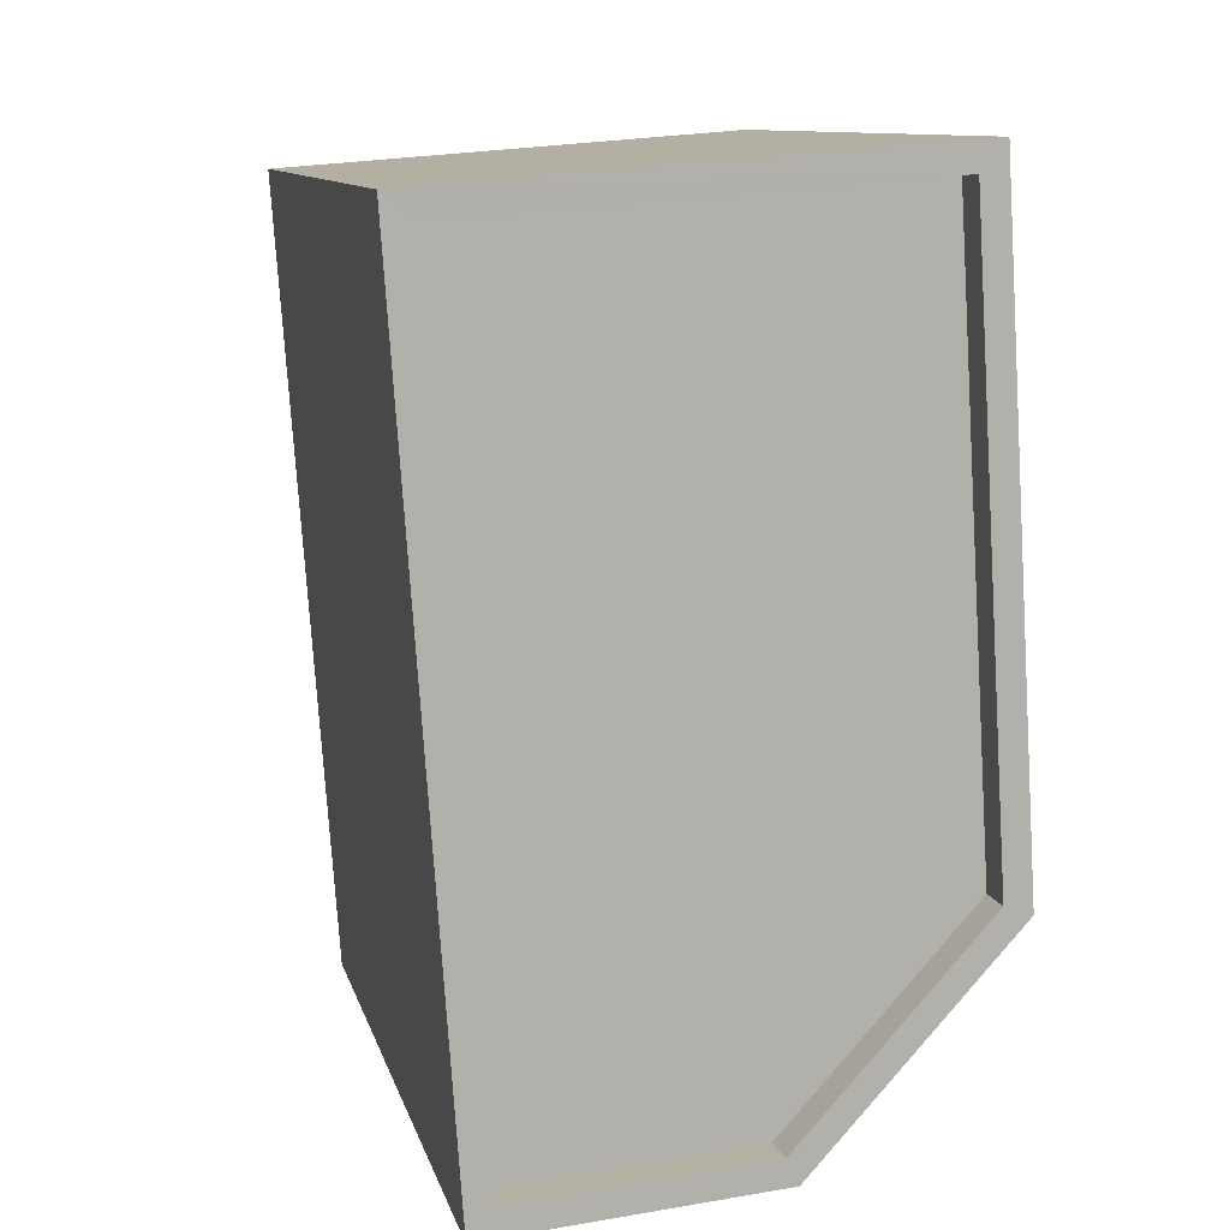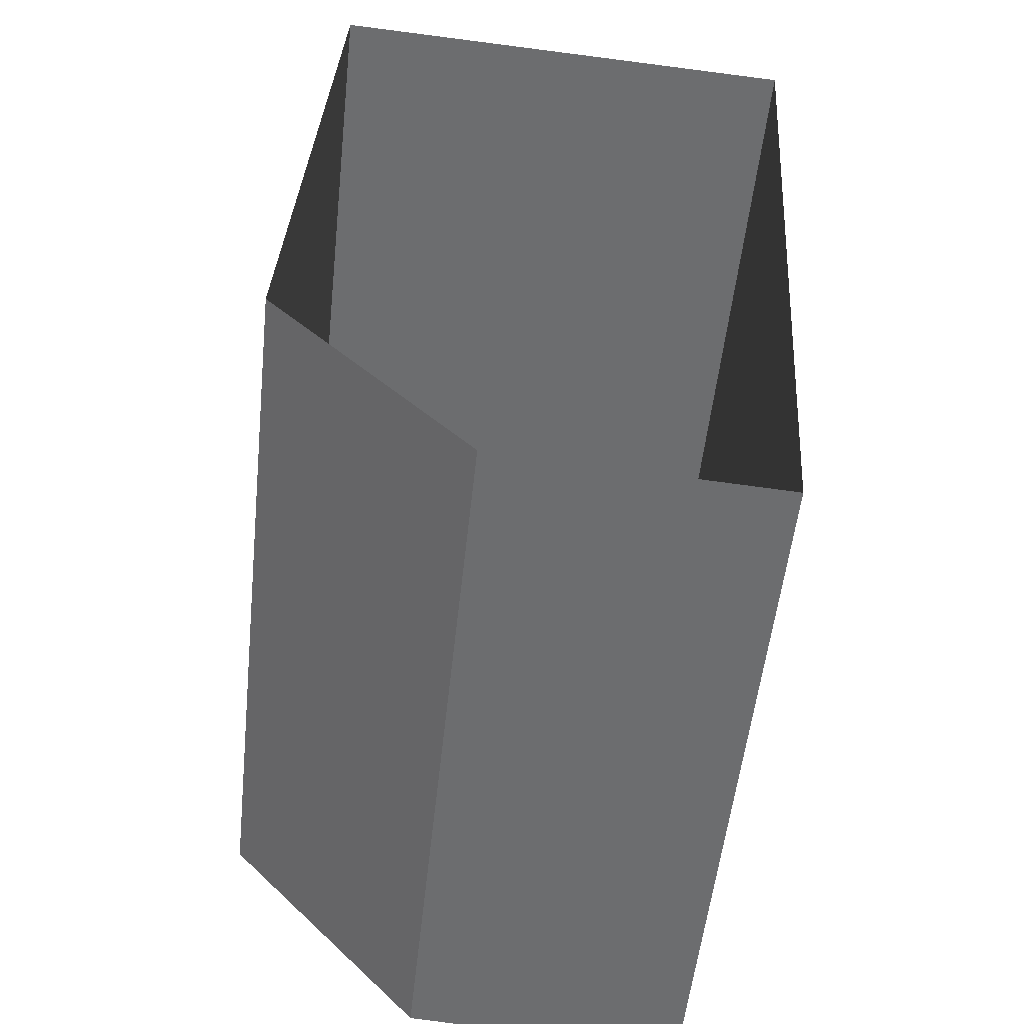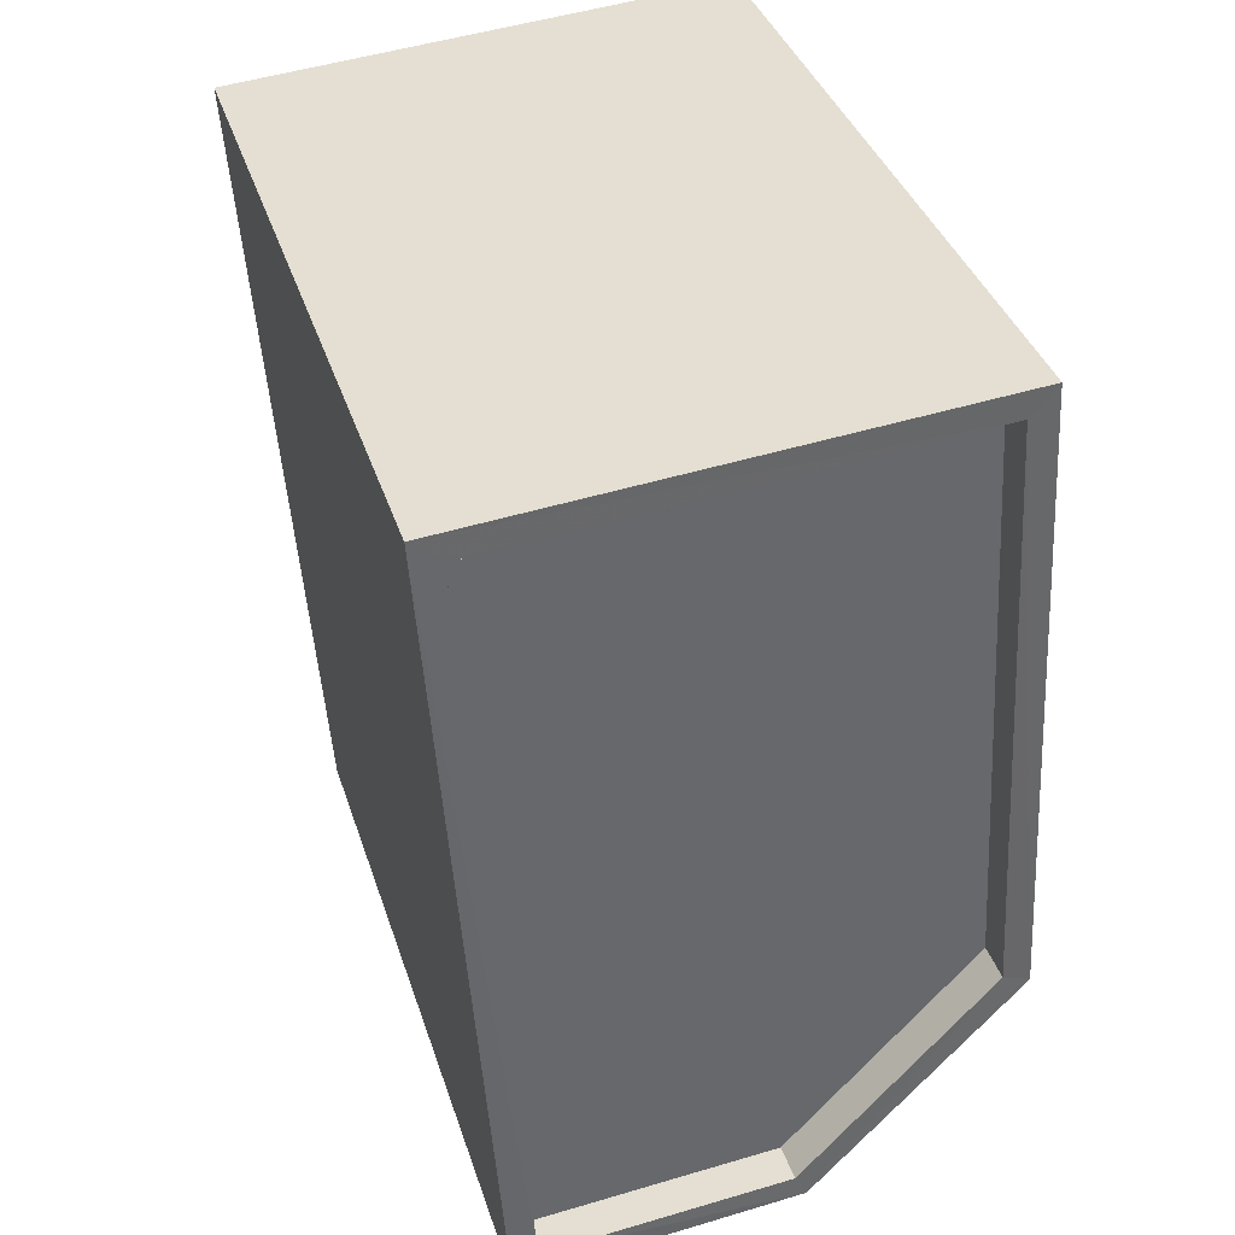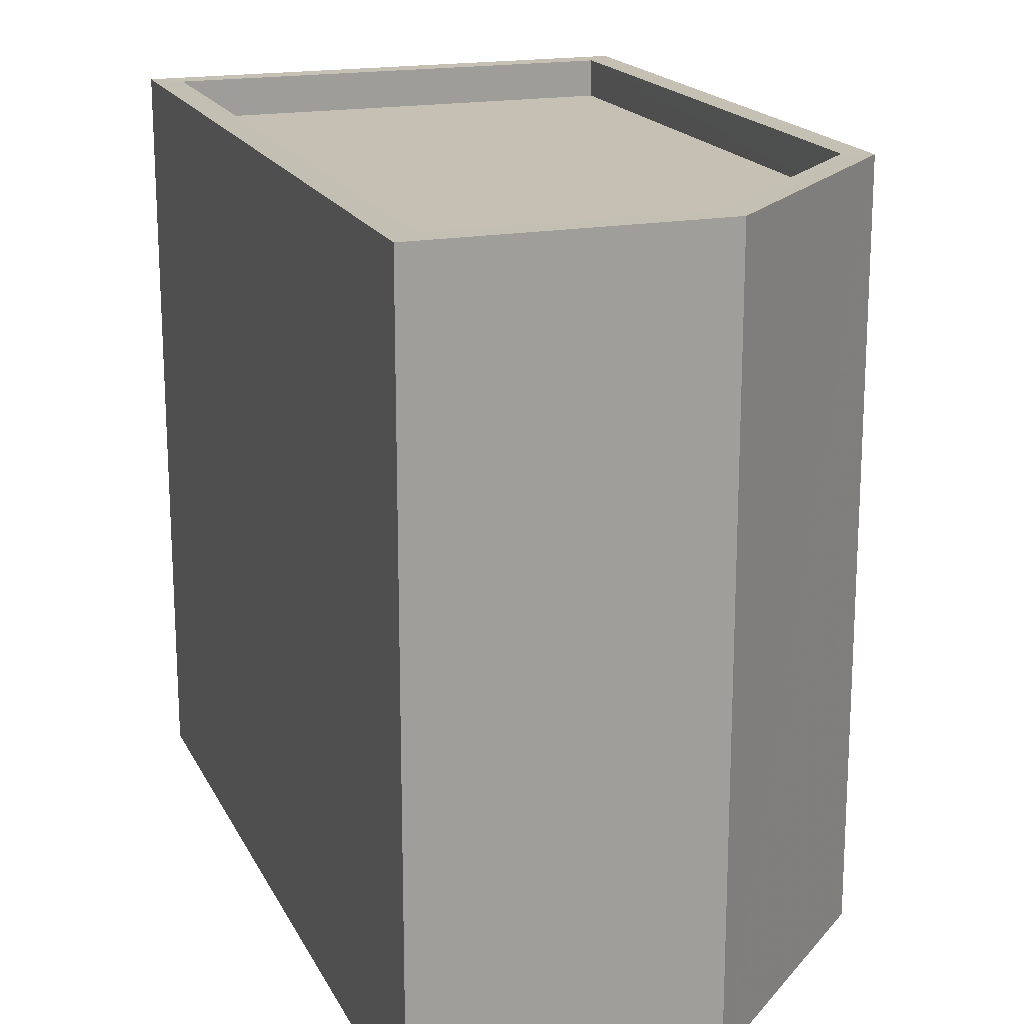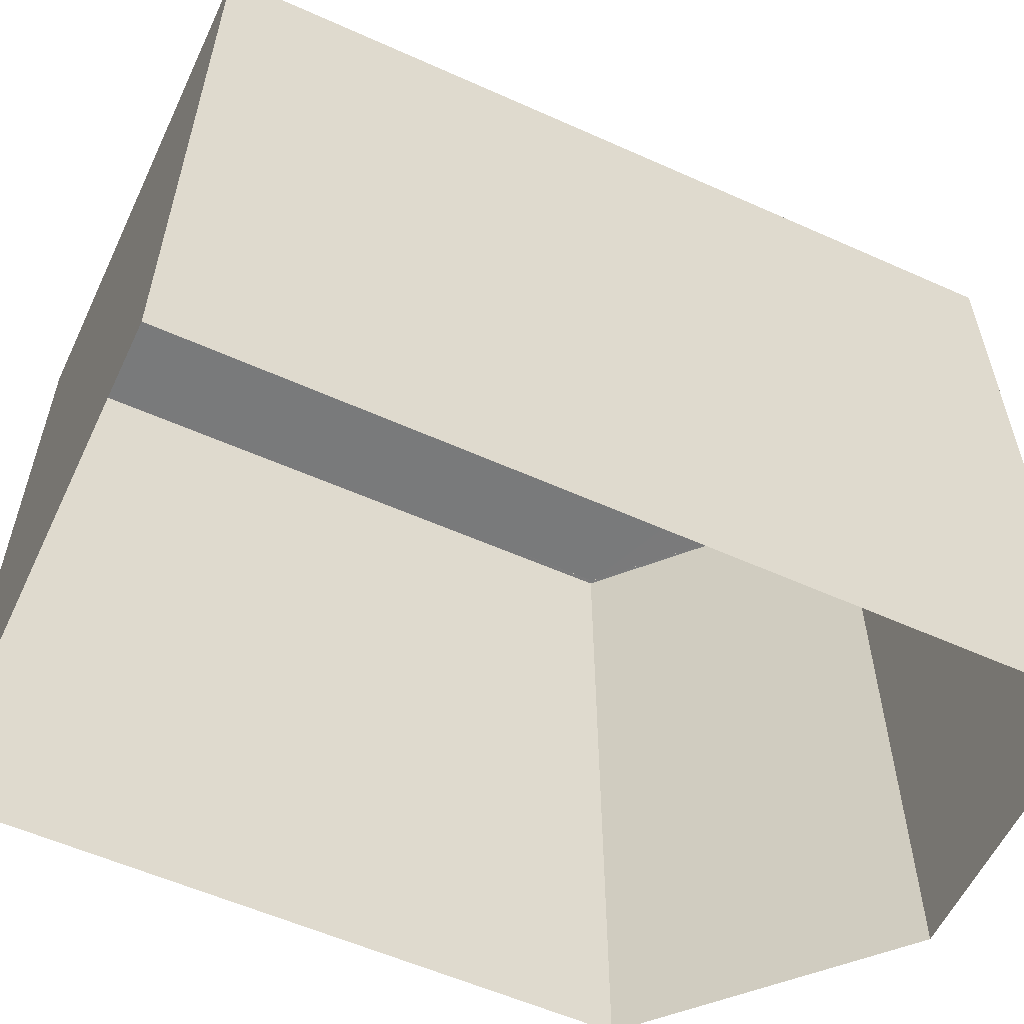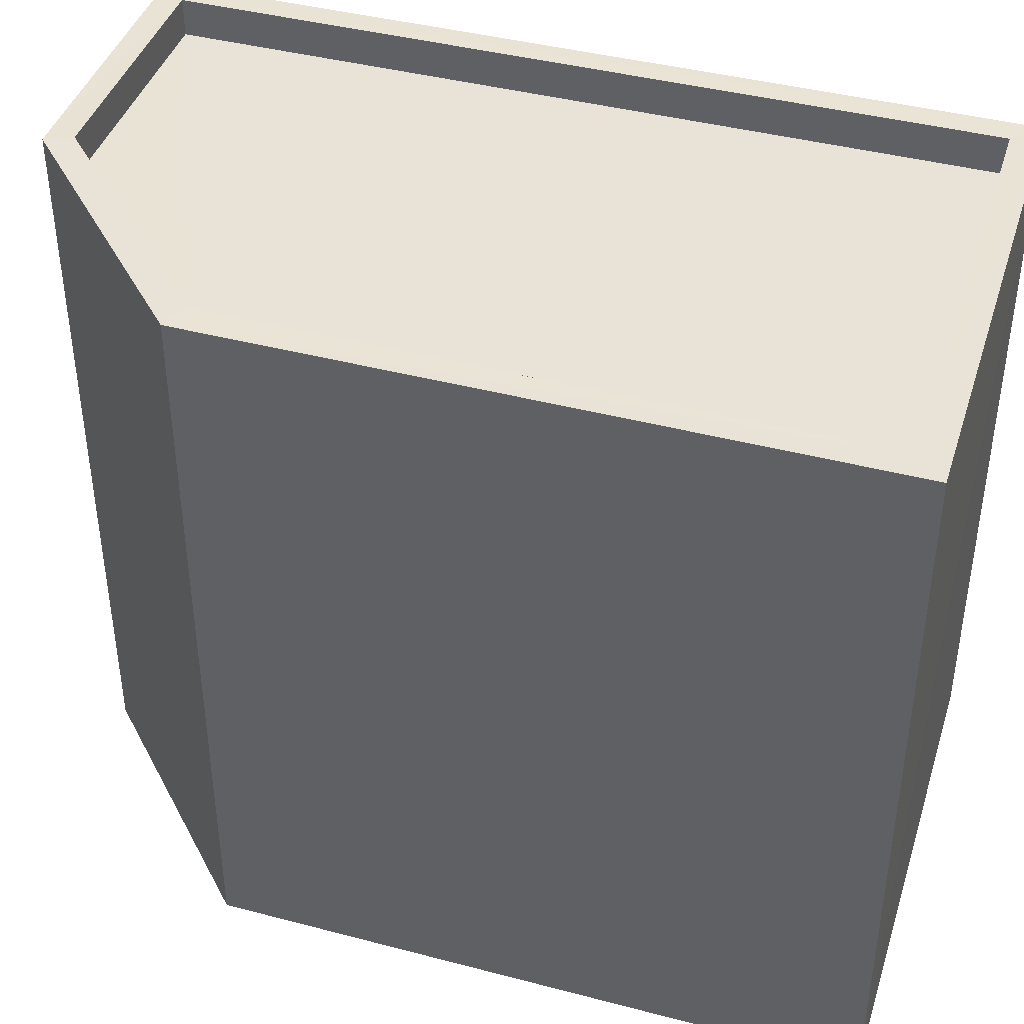
<metadata>
{"format":"obj","ext":"obj","renderer":"f3d","projection":"perspective","resolution":1024,"background":"white","views":[{"elev":10.9,"azim":-13.7,"up":"+Y"},{"elev":-54.0,"azim":173.9,"up":"+Y"},{"elev":38.1,"azim":-17.3,"up":"+Y"},{"elev":18.1,"azim":-15.7,"up":"+Z"},{"elev":-58.0,"azim":-111.0,"up":"+Z"},{"elev":41.9,"azim":111.3,"up":"+Z"}]}
</metadata>
<code>
v -8.87e+04 -9.985e+04 4.404
v -8.87e+04 -9.984e+04 4.403
v -8.869e+04 -9.985e+04 4.403
v -8.87e+04 -9.985e+04 4.404
v -8.869e+04 -9.984e+04 4.402
v -8.869e+04 -9.984e+04 14.04
v -8.87e+04 -9.984e+04 14.04
v -8.87e+04 -9.984e+04 14.04
v -8.869e+04 -9.985e+04 14.04
v -8.869e+04 -9.985e+04 14.04
v -8.87e+04 -9.985e+04 14.04
v -8.87e+04 -9.985e+04 14.04
v -8.87e+04 -9.985e+04 14.04
v -8.87e+04 -9.984e+04 14.04
v -8.87e+04 -9.985e+04 14.04
v -8.87e+04 -9.984e+04 13.54
v -8.87e+04 -9.984e+04 13.54
v -8.869e+04 -9.985e+04 13.54
v -8.87e+04 -9.985e+04 13.54
v -8.87e+04 -9.985e+04 13.54
f 1 2 3
f 1 3 4
f 2 5 3
f 6 7 8
f 9 10 11
f 7 12 13
f 12 11 13
f 8 7 14
f 13 14 7
f 15 13 11
f 10 15 11
f 16 17 18
f 17 19 18
f 19 20 18
f 8 9 6
f 8 10 9
f 14 19 17
f 14 13 19
f 9 4 3
f 9 11 4
f 7 2 1
f 12 7 1
f 8 16 18
f 10 8 18
f 14 17 16
f 8 14 16
f 7 5 2
f 7 6 5
f 11 1 4
f 11 12 1
f 10 18 20
f 15 10 20
f 6 3 5
f 6 9 3
f 15 20 19
f 13 15 19

</code>
